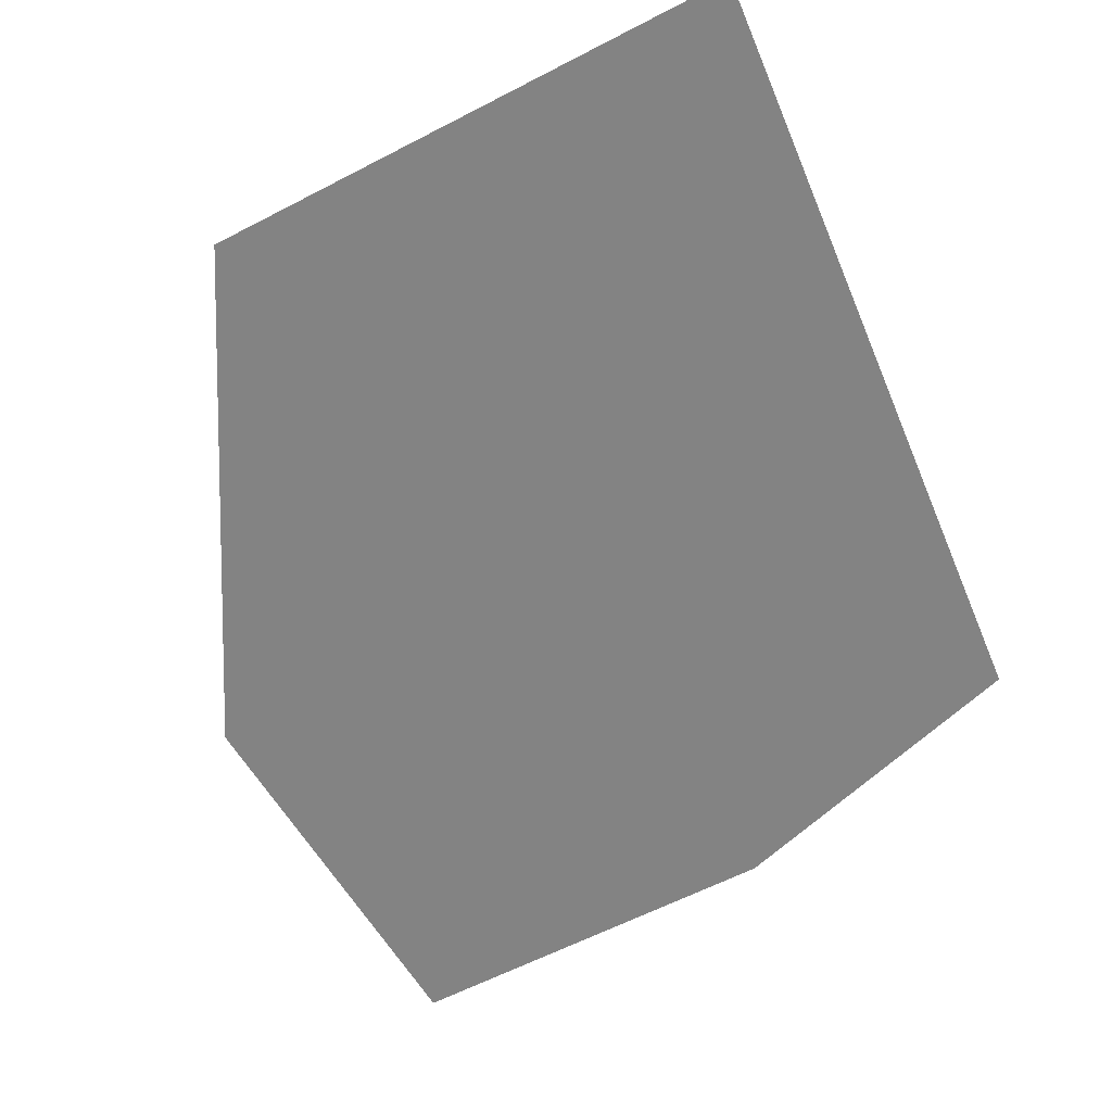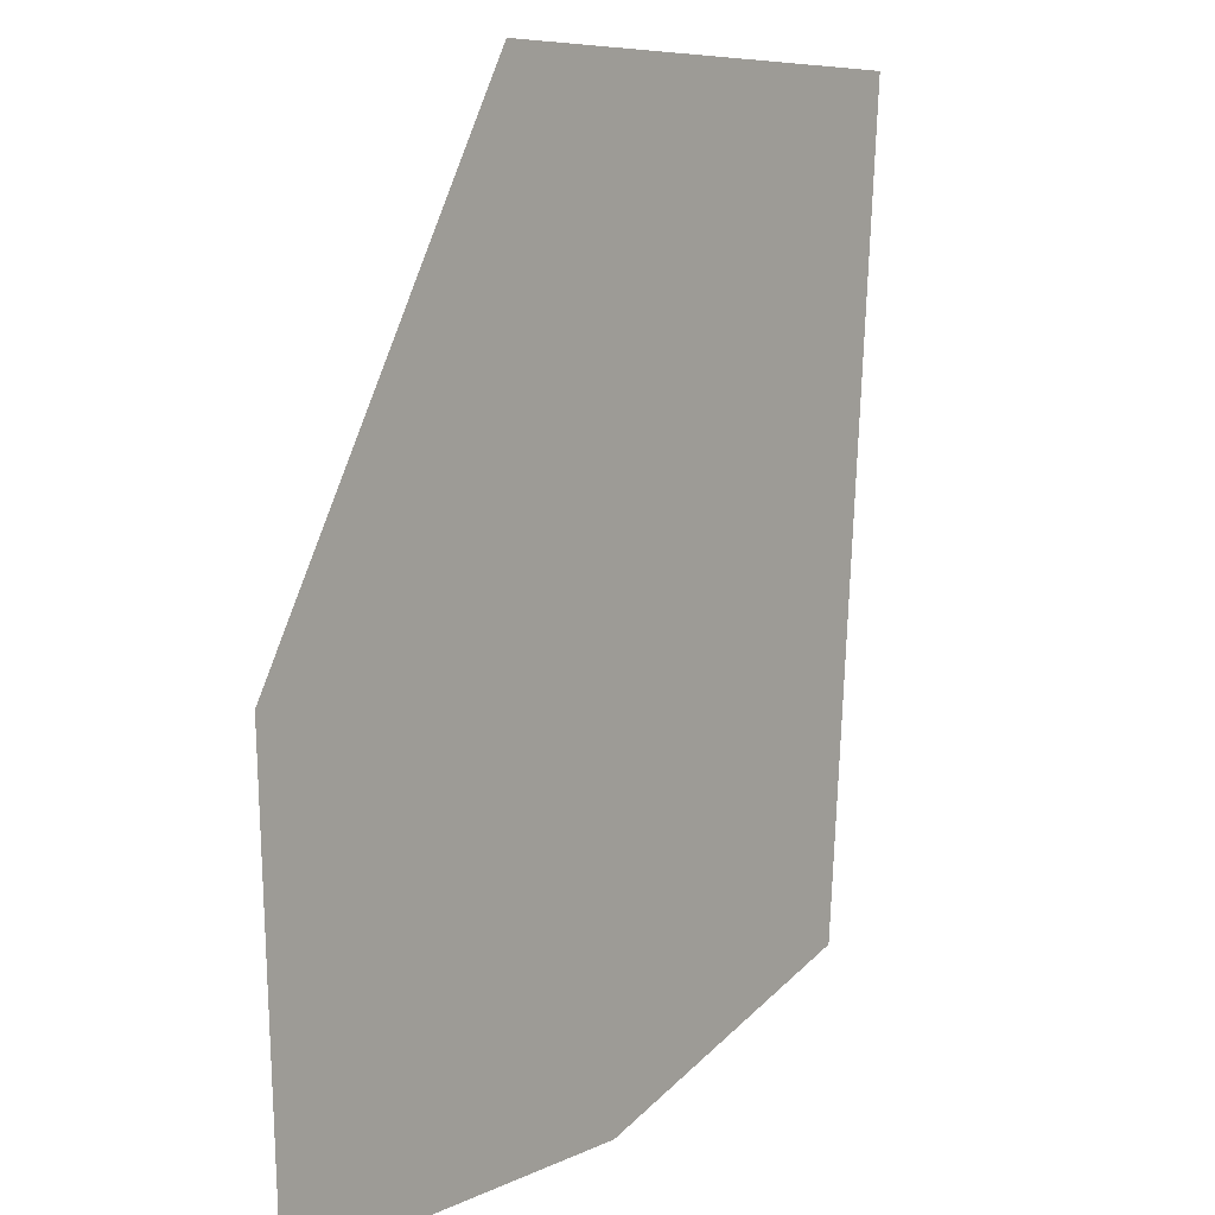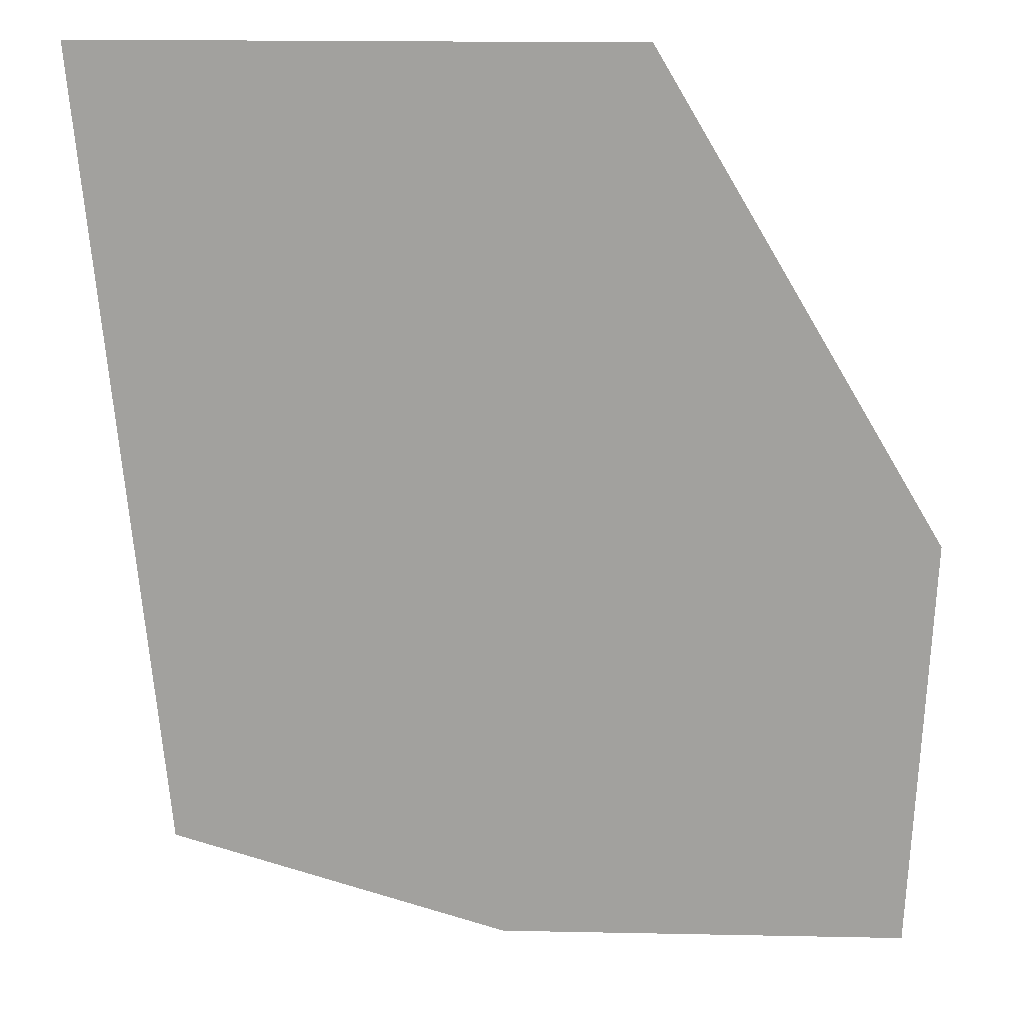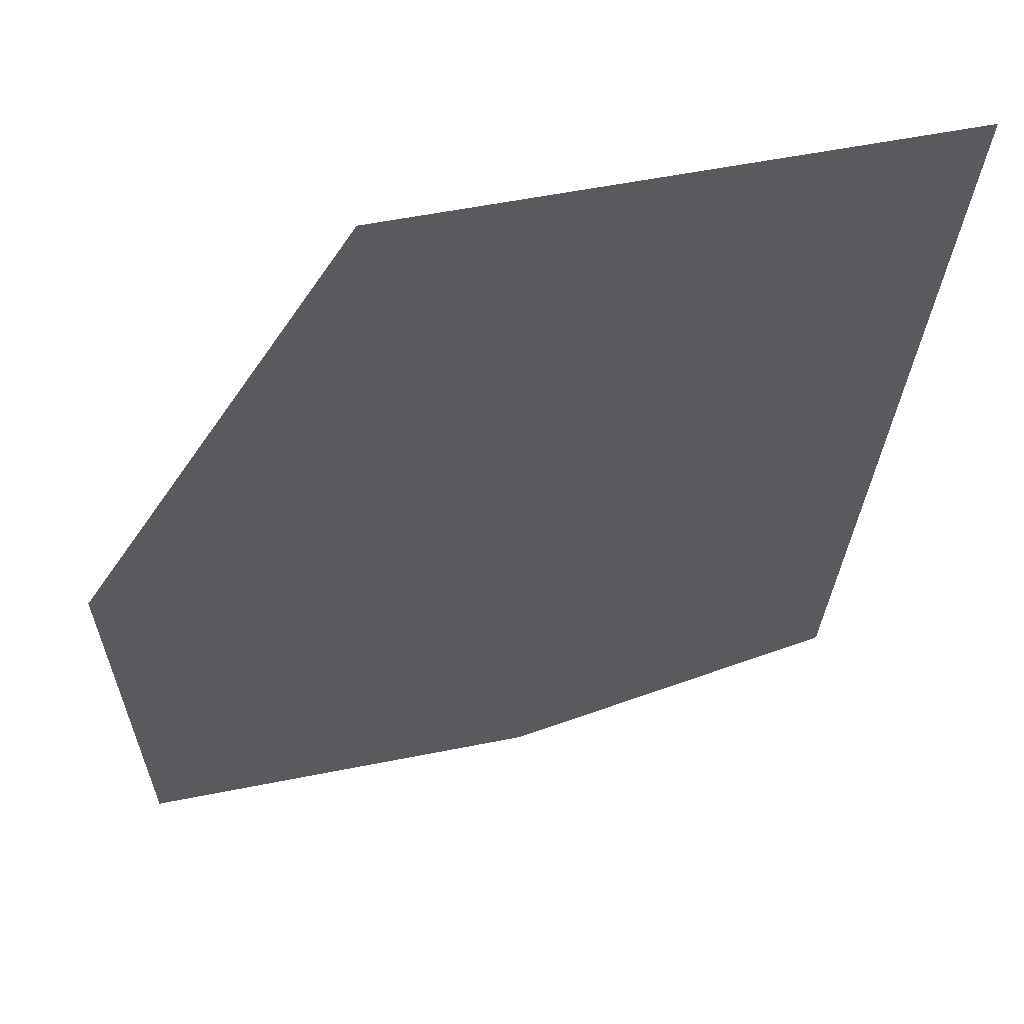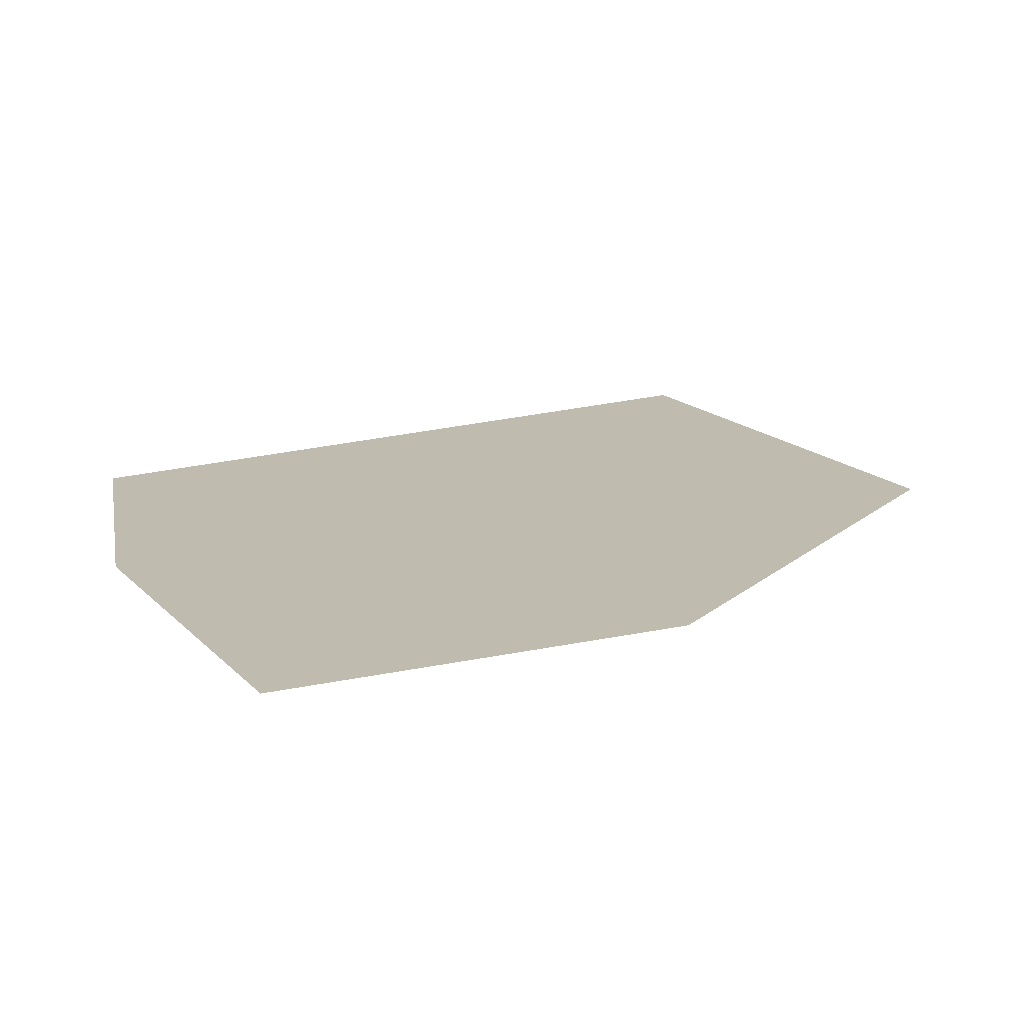
<metadata>
{"format":"obj","ext":"obj","renderer":"f3d","projection":"perspective","resolution":1024,"background":"white","views":[{"elev":-61.0,"azim":27.9,"up":"+Y"},{"elev":7.2,"azim":-53.3,"up":"+Z"},{"elev":17.7,"azim":-177.7,"up":"+Z"},{"elev":55.7,"azim":-11.9,"up":"+Z"},{"elev":16.1,"azim":-117.6,"up":"+Y"}]}
</metadata>
<code>
v  -11.29 -9.786 -2.595
v  -4.973 -9.786 8.005
v  -1.936 -9.786 -11.85
v  -10.89 -9.786 -11.85
v  7.017 -9.786 8.005
v  5.411 -9.786 -9.615
g Plane002
f 1 2 3 4
f 2 5 6 3

</code>
